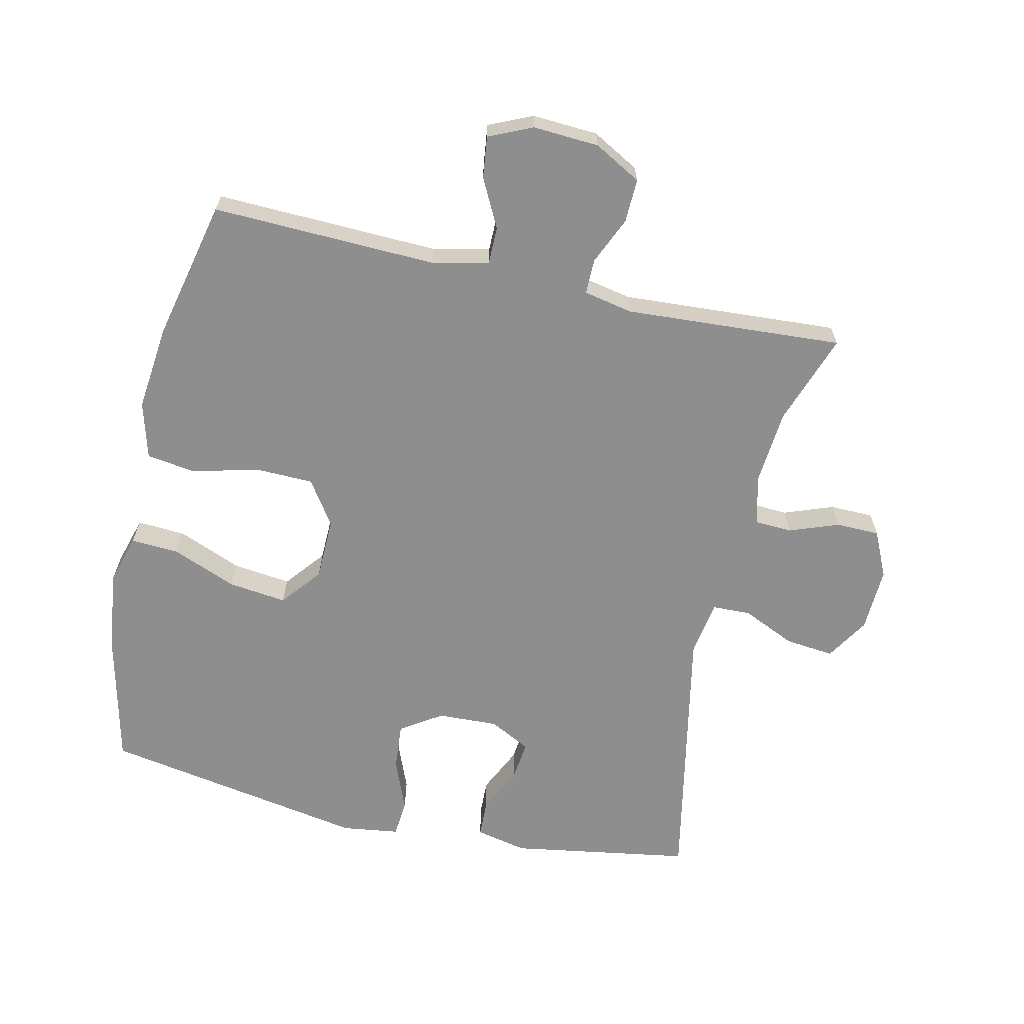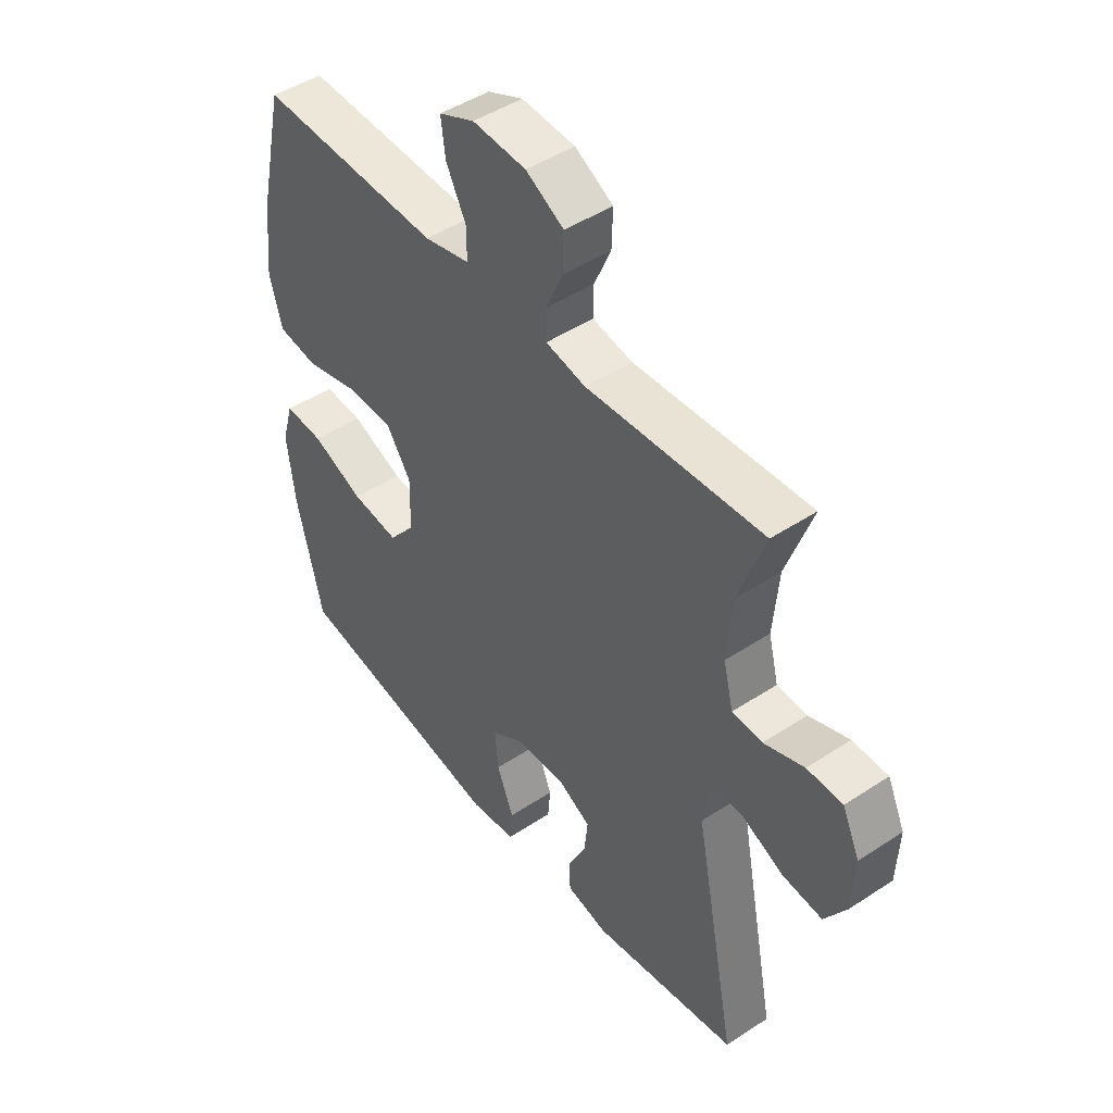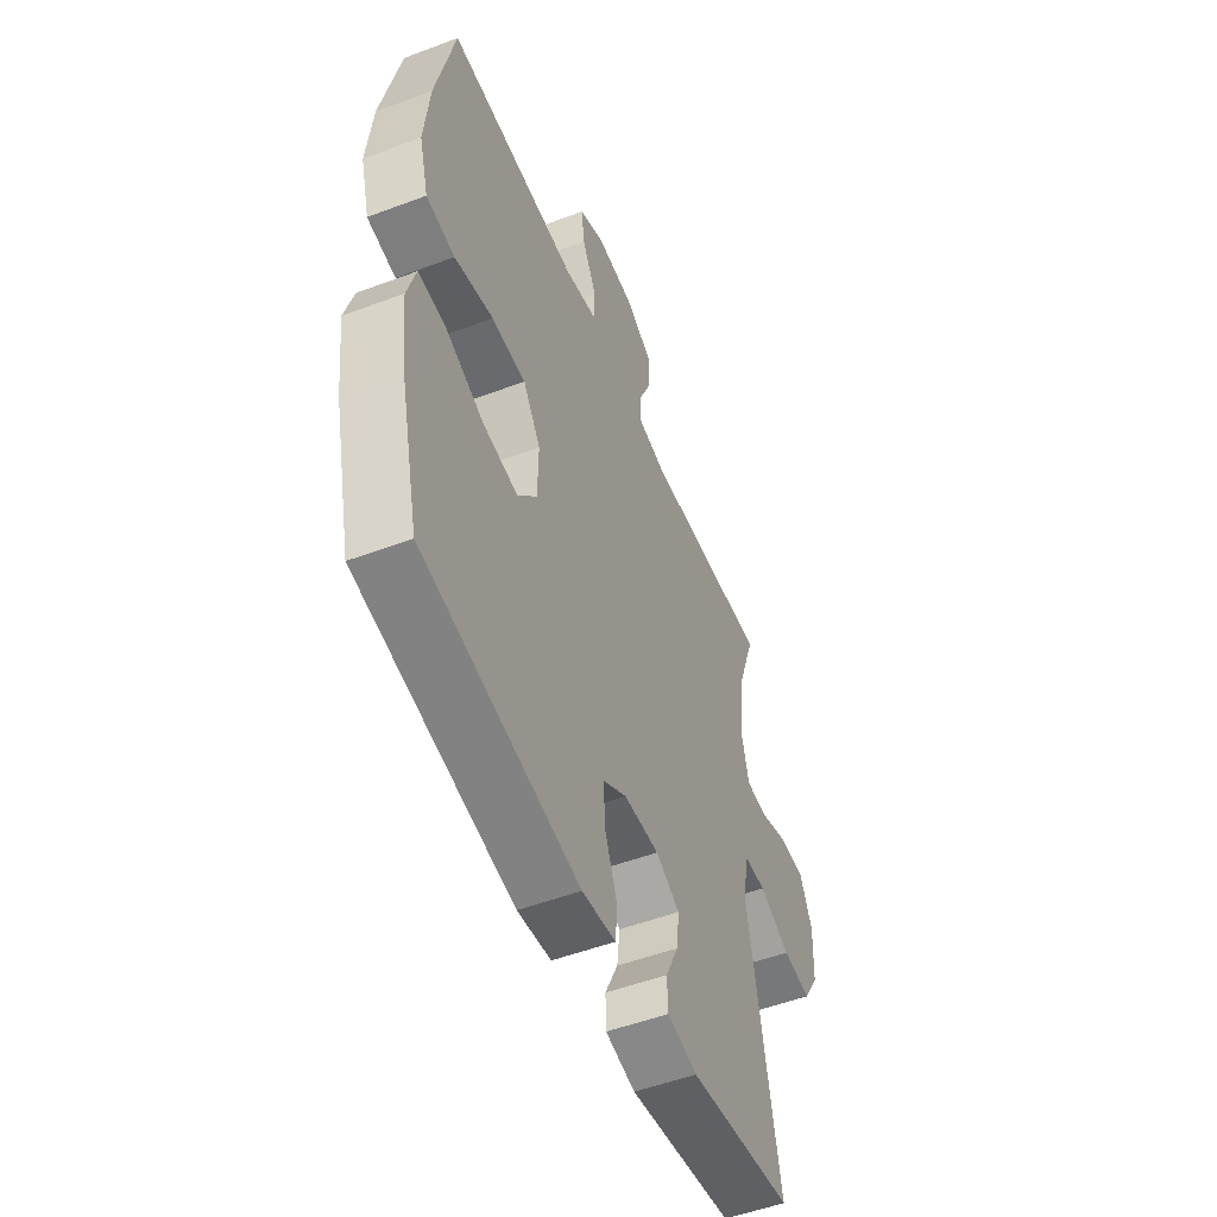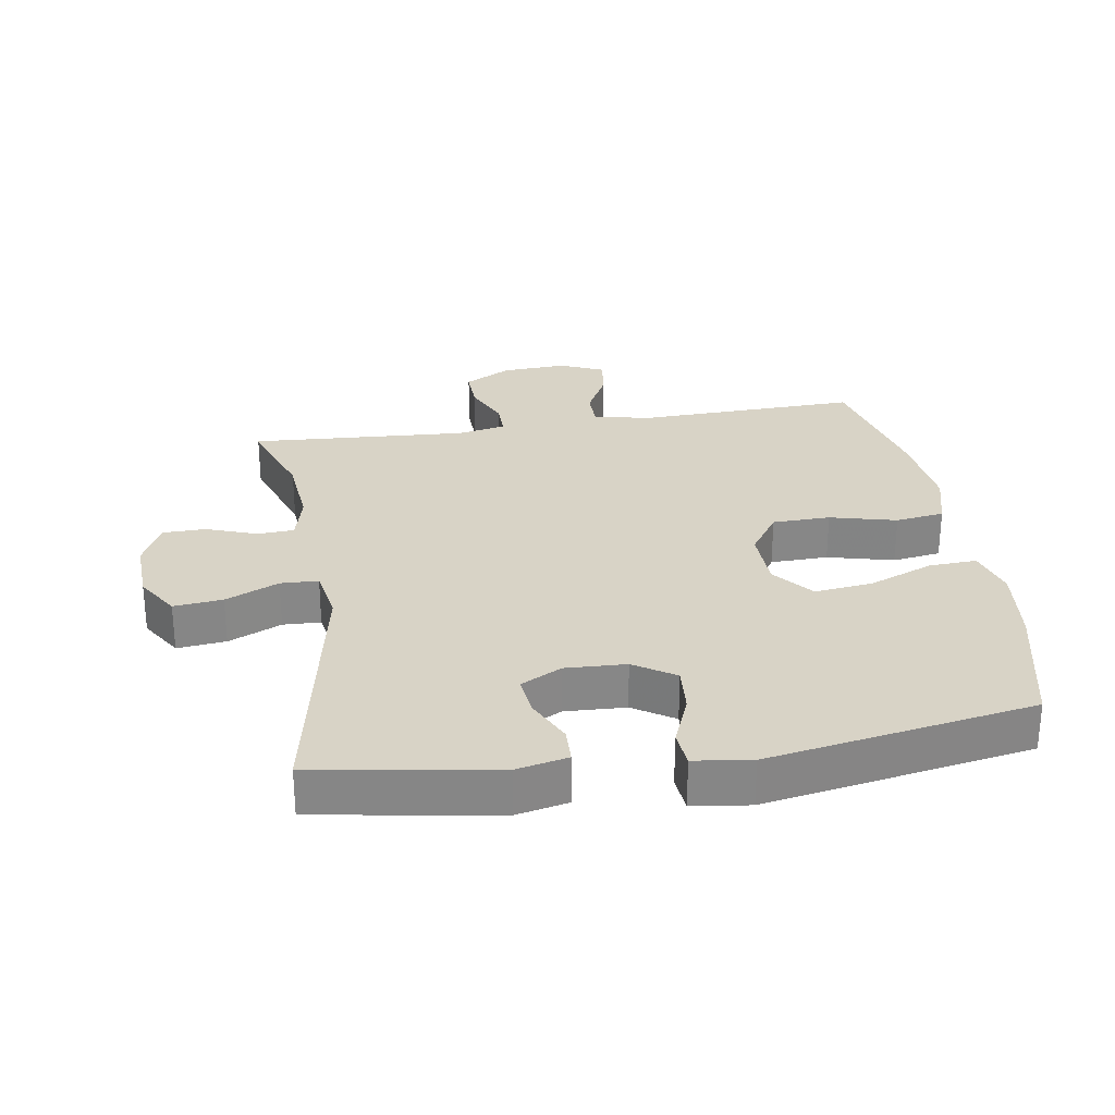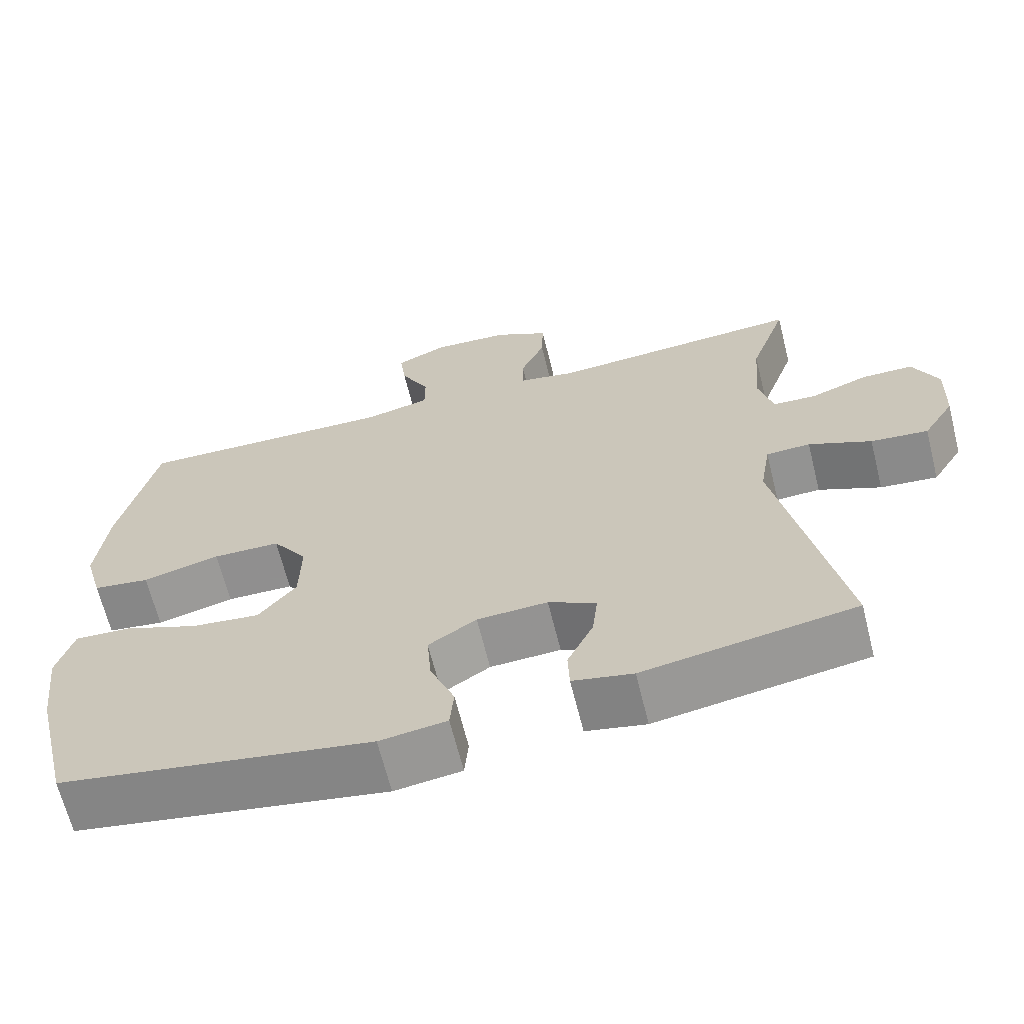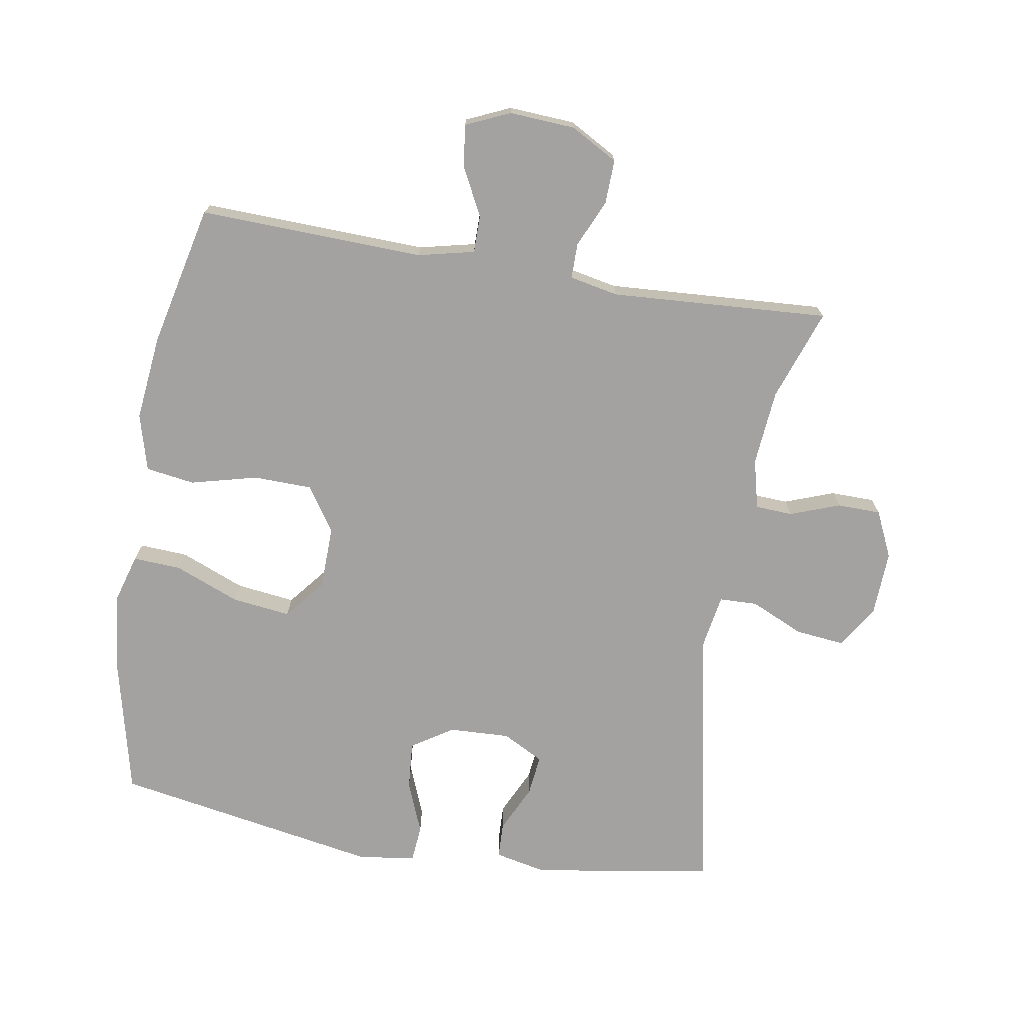
<metadata>
{"format":"obj","ext":"obj","renderer":"f3d","projection":"perspective","resolution":1024,"background":"white","views":[{"elev":-65.0,"azim":-12.7,"up":"+Y"},{"elev":46.6,"azim":53.1,"up":"+Z"},{"elev":-52.0,"azim":-67.9,"up":"+Z"},{"elev":28.0,"azim":170.9,"up":"+Y"},{"elev":-65.9,"azim":14.0,"up":"+Z"},{"elev":-72.7,"azim":-9.6,"up":"+Y"}]}
</metadata>
<code>
v 0.5 0.07 0.5
v 0.451 0.07 0.36
v 0.441 0.07 0.244
v 0.46 0.07 0.168
v 0.517 0.07 0.165
v 0.593 0.07 0.193
v 0.66 0.07 0.192
v 0.693 0.07 0.121
v 0.689 0.07 0.022
v 0.648 0.07 -0.044
v 0.573 0.07 -0.036
v 0.491 0.07 0.001
v 0.433 0.07 -0.001
v 0.419 0.07 -0.086
v 0.5 0.07 -0.5
v 0.223 0.07 -0.545
v 0.144 0.07 -0.528
v 0.142 0.07 -0.473
v 0.176 0.07 -0.401
v 0.183 0.07 -0.338
v 0.12 0.07 -0.305
v 0.027 0.07 -0.309
v -0.036 0.07 -0.35
v -0.03 0.07 -0.423
v 0.002 0.07 -0.503
v -0.003 0.07 -0.56
v -0.091 0.07 -0.572
v -0.5 0.07 -0.5
v -0.549 0.07 -0.293
v -0.564 0.07 -0.169
v -0.542 0.07 -0.093
v -0.468 0.07 -0.097
v -0.369 0.07 -0.137
v -0.279 0.07 -0.148
v -0.229 0.07 -0.086
v -0.227 0.07 0.01
v -0.273 0.07 0.078
v -0.362 0.07 0.08
v -0.464 0.07 0.054
v -0.539 0.07 0.065
v -0.563 0.07 0.152
v -0.549 0.07 0.283
v -0.5 0.07 0.5
v -0.155 0.07 0.489
v -0.069 0.07 0.509
v -0.069 0.07 0.566
v -0.107 0.07 0.64
v -0.115 0.07 0.704
v -0.048 0.07 0.734
v 0.053 0.07 0.728
v 0.125 0.07 0.688
v 0.123 0.07 0.621
v 0.091 0.07 0.548
v 0.091 0.07 0.494
v 0.166 0.07 0.479
v 0.5 0 0.5
v 0.451 0 0.36
v 0.441 0 0.244
v 0.46 0 0.168
v 0.517 0 0.165
v 0.593 0 0.193
v 0.66 0 0.192
v 0.693 0 0.121
v 0.689 0 0.022
v 0.648 0 -0.044
v 0.573 0 -0.036
v 0.491 0 0.001
v 0.433 0 -0.001
v 0.419 0 -0.086
v 0.5 0 -0.5
v 0.223 0 -0.545
v 0.144 0 -0.528
v 0.142 0 -0.473
v 0.176 0 -0.401
v 0.183 0 -0.338
v 0.12 0 -0.305
v 0.027 0 -0.309
v -0.036 0 -0.35
v -0.03 0 -0.423
v 0.002 0 -0.503
v -0.003 0 -0.56
v -0.091 0 -0.572
v -0.5 0 -0.5
v -0.549 0 -0.293
v -0.564 0 -0.169
v -0.542 0 -0.093
v -0.468 0 -0.097
v -0.369 0 -0.137
v -0.279 0 -0.148
v -0.229 0 -0.086
v -0.227 0 0.01
v -0.273 0 0.078
v -0.362 0 0.08
v -0.464 0 0.054
v -0.539 0 0.065
v -0.563 0 0.152
v -0.549 0 0.283
v -0.5 0 0.5
v -0.155 0 0.489
v -0.069 0 0.509
v -0.069 0 0.566
v -0.107 0 0.64
v -0.115 0 0.704
v -0.048 0 0.734
v 0.053 0 0.728
v 0.125 0 0.688
v 0.123 0 0.621
v 0.091 0 0.548
v 0.091 0 0.494
v 0.166 0 0.479
f 50 51 52 53
f 50 53 54
f 49 50 54
f 46 47 48 49
f 45 46 49 54
f 44 45 54 55
f 42 43 44
f 41 42 44 55
f 38 39 40 41
f 37 38 41 55
f 30 31 32 33
f 30 33 34
f 29 30 34
f 28 29 34
f 27 28 34 35
f 24 25 26 27
f 23 24 27 35
f 16 17 18 19
f 14 15 16 19
f 13 14 19 20
f 9 10 11 12
f 9 12 13
f 8 9 13
f 5 6 7 8
f 4 5 8 13
f 3 4 13 20
f 37 55 1 2
f 36 37 2 3
f 22 23 35 36
f 21 22 36 3
f 3 20 21
f 108 107 106 105
f 109 108 105
f 109 105 104
f 104 103 102 101
f 109 104 101 100
f 110 109 100 99
f 99 98 97
f 110 99 97 96
f 96 95 94 93
f 110 96 93 92
f 88 87 86 85
f 89 88 85
f 89 85 84
f 89 84 83
f 90 89 83 82
f 82 81 80 79
f 90 82 79 78
f 74 73 72 71
f 74 71 70 69
f 75 74 69 68
f 67 66 65 64
f 68 67 64
f 68 64 63
f 63 62 61 60
f 68 63 60 59
f 75 68 59 58
f 57 56 110 92
f 58 57 92 91
f 91 90 78 77
f 58 91 77 76
f 76 75 58
f 1 56 57 2
f 2 57 58 3
f 3 58 59 4
f 4 59 60 5
f 5 60 61 6
f 6 61 62 7
f 7 62 63 8
f 8 63 64 9
f 9 64 65 10
f 10 65 66 11
f 11 66 67 12
f 12 67 68 13
f 13 68 69 14
f 14 69 70 15
f 15 70 71 16
f 16 71 72 17
f 17 72 73 18
f 18 73 74 19
f 19 74 75 20
f 20 75 76 21
f 21 76 77 22
f 22 77 78 23
f 23 78 79 24
f 24 79 80 25
f 25 80 81 26
f 26 81 82 27
f 27 82 83 28
f 28 83 84 29
f 29 84 85 30
f 30 85 86 31
f 31 86 87 32
f 32 87 88 33
f 33 88 89 34
f 34 89 90 35
f 35 90 91 36
f 36 91 92 37
f 37 92 93 38
f 38 93 94 39
f 39 94 95 40
f 40 95 96 41
f 41 96 97 42
f 42 97 98 43
f 43 98 99 44
f 44 99 100 45
f 45 100 101 46
f 46 101 102 47
f 47 102 103 48
f 48 103 104 49
f 49 104 105 50
f 50 105 106 51
f 51 106 107 52
f 52 107 108 53
f 53 108 109 54
f 54 109 110 55
f 55 110 56 1

</code>
